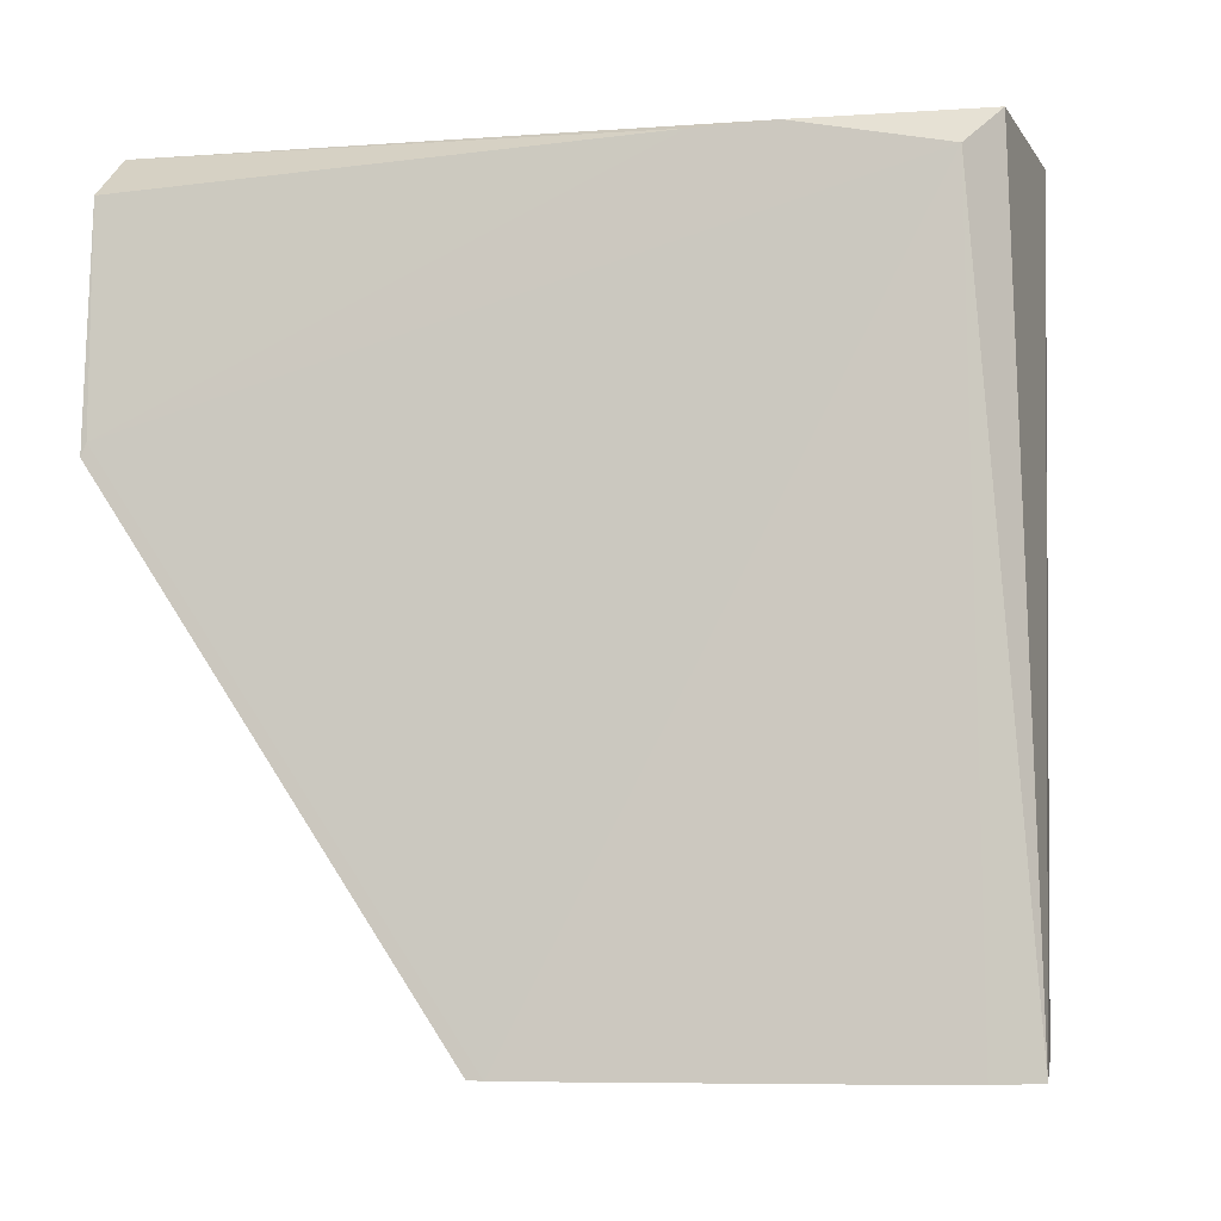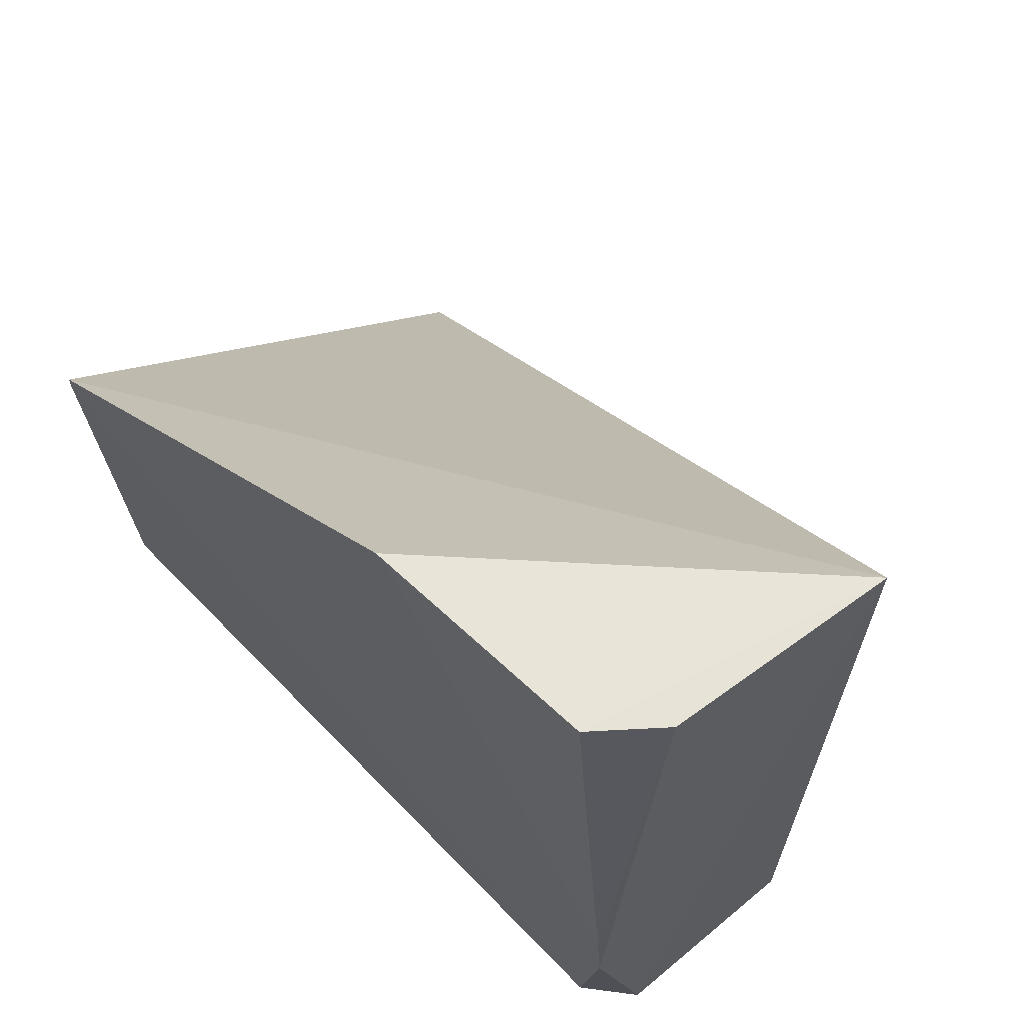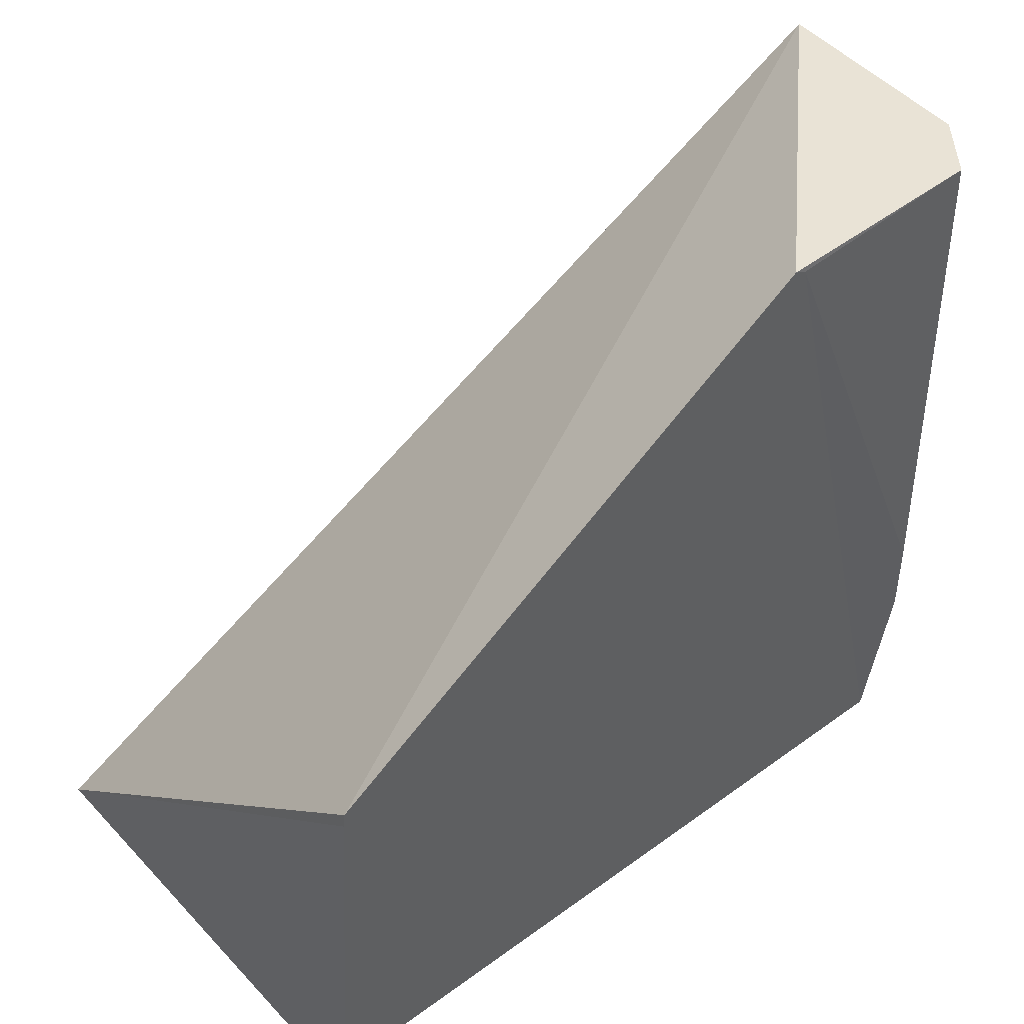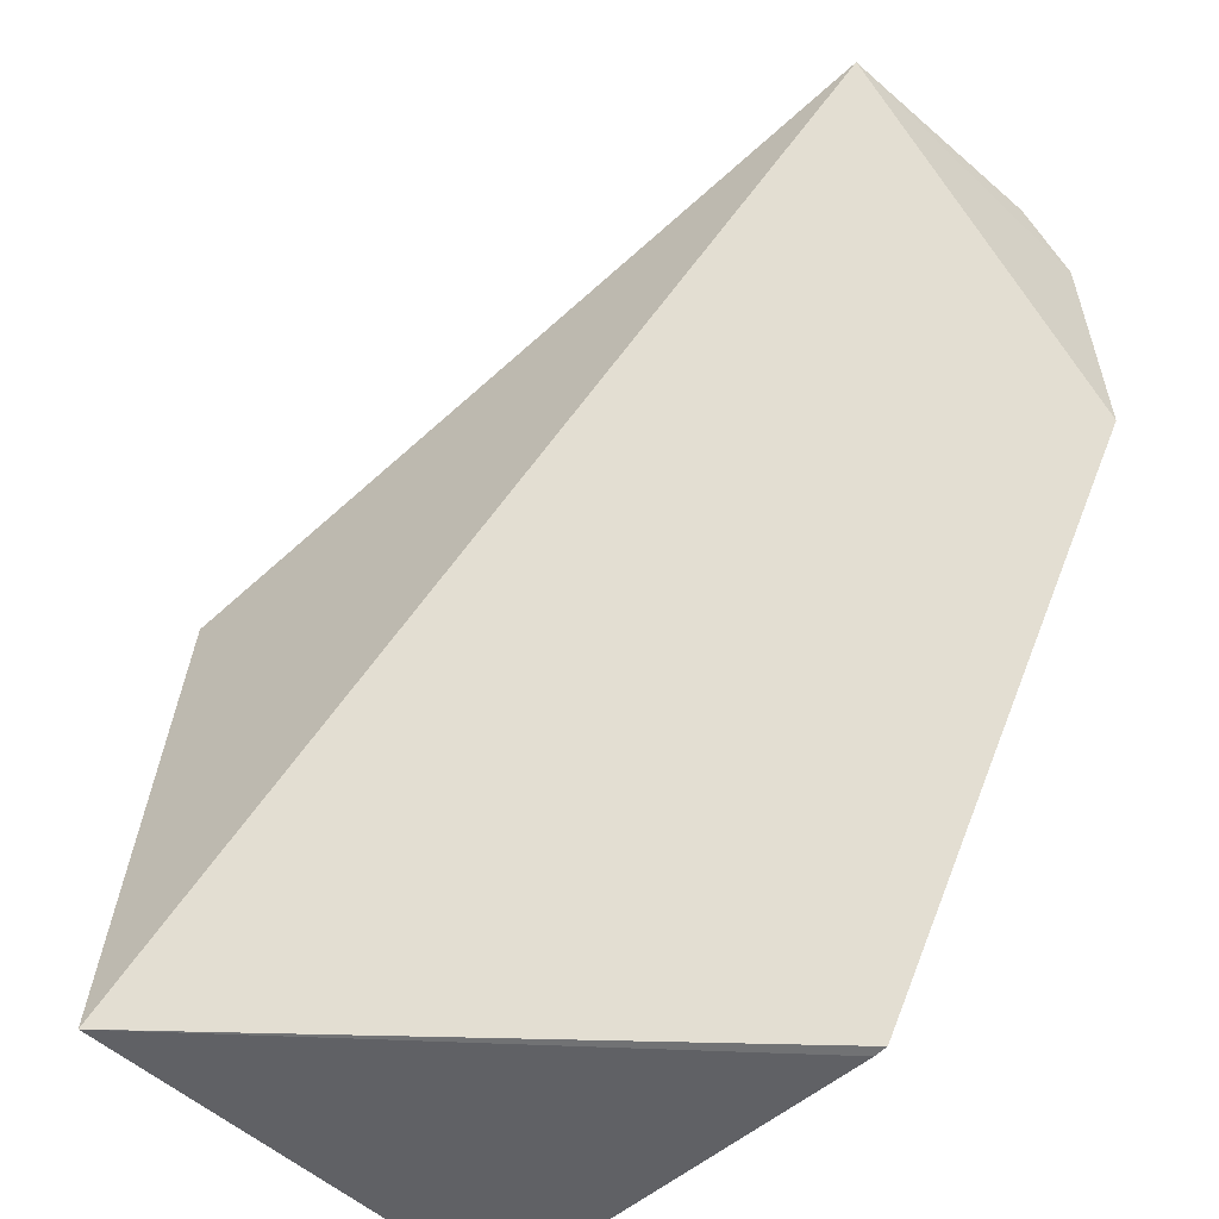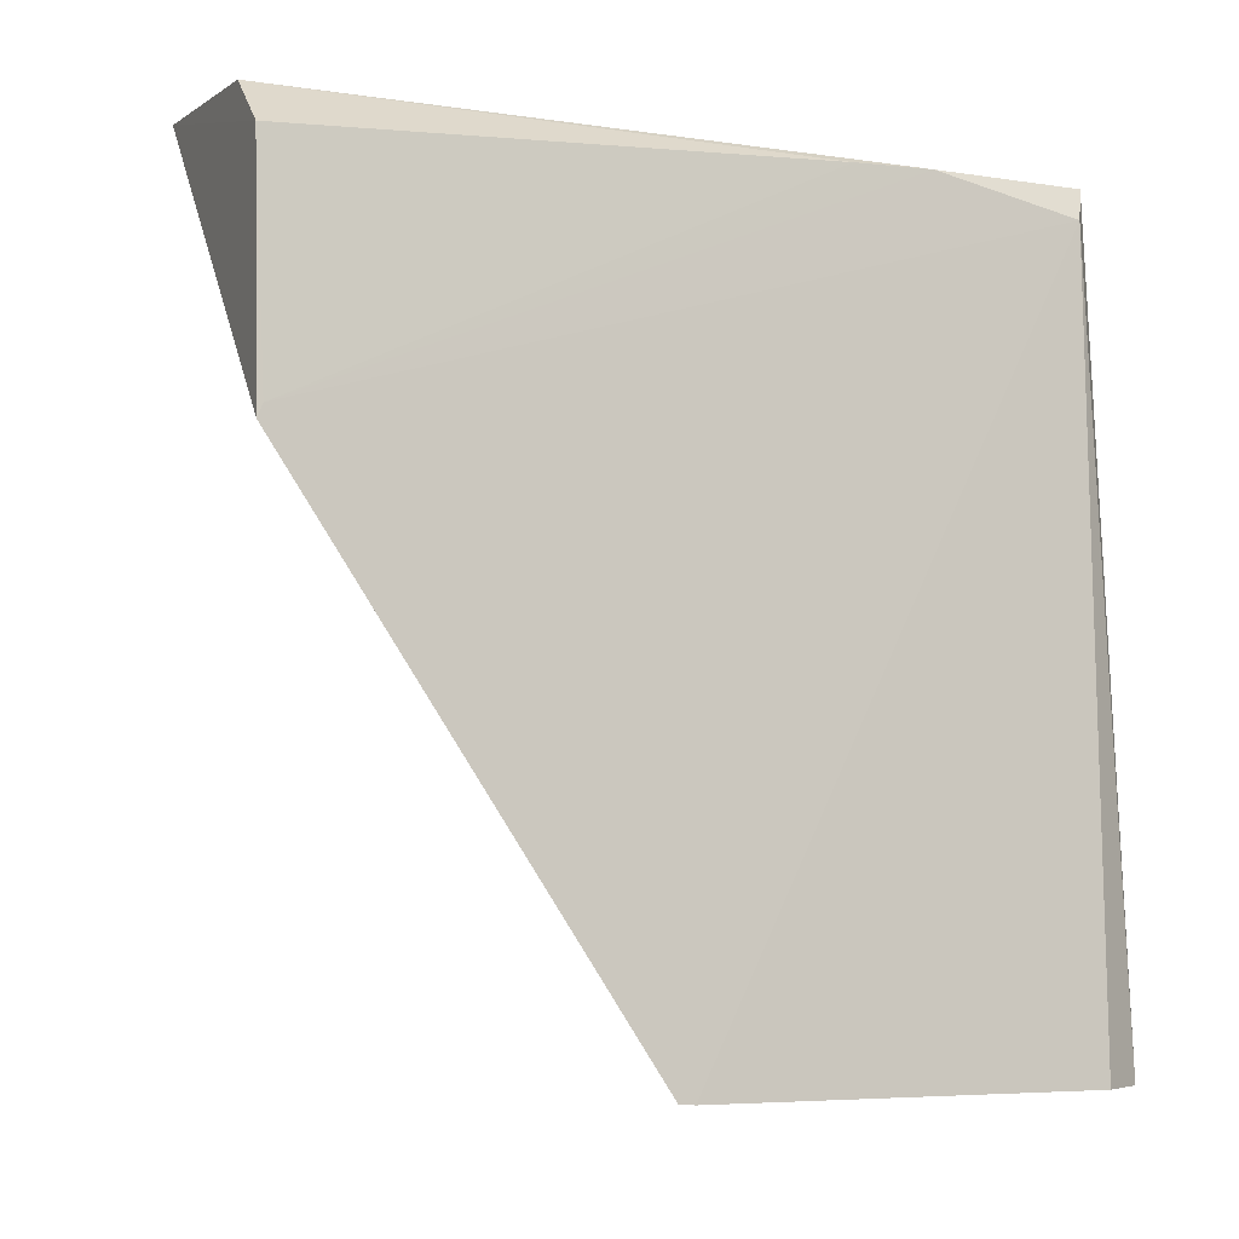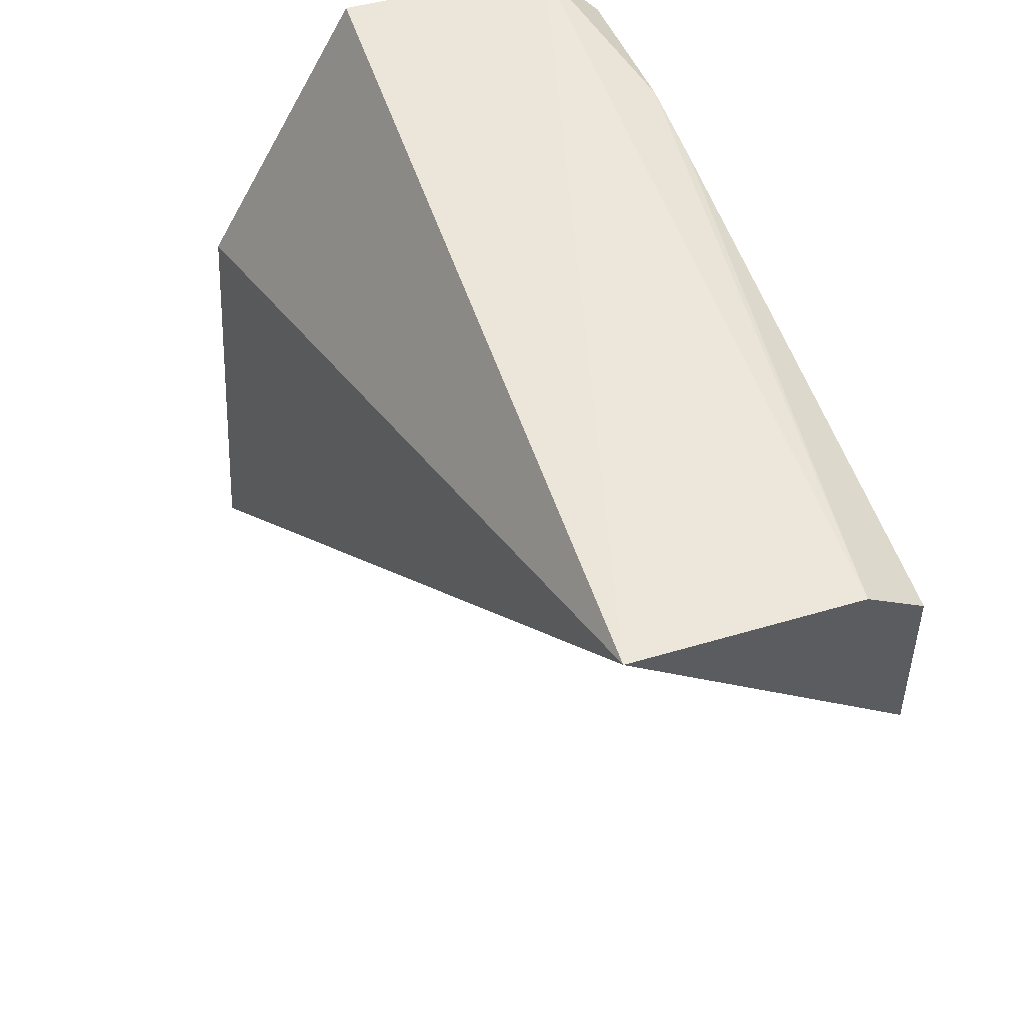
<metadata>
{"format":"obj","ext":"obj","renderer":"f3d","projection":"perspective","resolution":1024,"background":"white","views":[{"elev":-7.2,"azim":104.2,"up":"+Y"},{"elev":61.5,"azim":137.5,"up":"+Z"},{"elev":42.3,"azim":50.0,"up":"+Z"},{"elev":-50.6,"azim":-41.5,"up":"+Y"},{"elev":-5.8,"azim":67.7,"up":"+Y"},{"elev":59.7,"azim":-19.3,"up":"+Y"}]}
</metadata>
<code>
v 0.04112 0.02245 0.02117
v 0.04143 0.003123 0.0123
v 0.04041 0.02244 0.00195
v 0.03387 0.02364 0.0007885
v 0.02825 0.002852 0.001761
v 0.03956 0.02371 0.02116
v 0.04148 0.01678 0.02104
v 0.03992 0.003114 0.0005962
v 0.04054 0.02318 0.005737
v 0.0338 0.02429 0.02115
v 0.04067 0.003094 0.001708
v 0.02986 0.003233 0.001446
v 0.03918 0.02352 0.001159
v 0.04063 0.02312 0.007757
v 0.02937 0.01667 0.001762
v 0.04149 0.01645 0.02118
v 0.04141 0.003093 0.01191
v 0.03007 0.01286 0.001313
f 9 7 3
f 10 5 2
f 10 1 6
f 11 8 3
f 11 5 8
f 12 8 5
f 12 4 8
f 13 8 4
f 13 3 8
f 13 9 3
f 13 4 10
f 13 10 6
f 13 6 9
f 14 9 6
f 14 6 1
f 14 1 7
f 14 7 9
f 15 10 4
f 15 5 10
f 16 10 2
f 16 2 7
f 16 7 1
f 16 1 10
f 17 11 3
f 17 2 5
f 17 5 11
f 17 7 2
f 17 3 7
f 18 12 5
f 18 4 12
f 18 15 4
f 18 5 15

</code>
